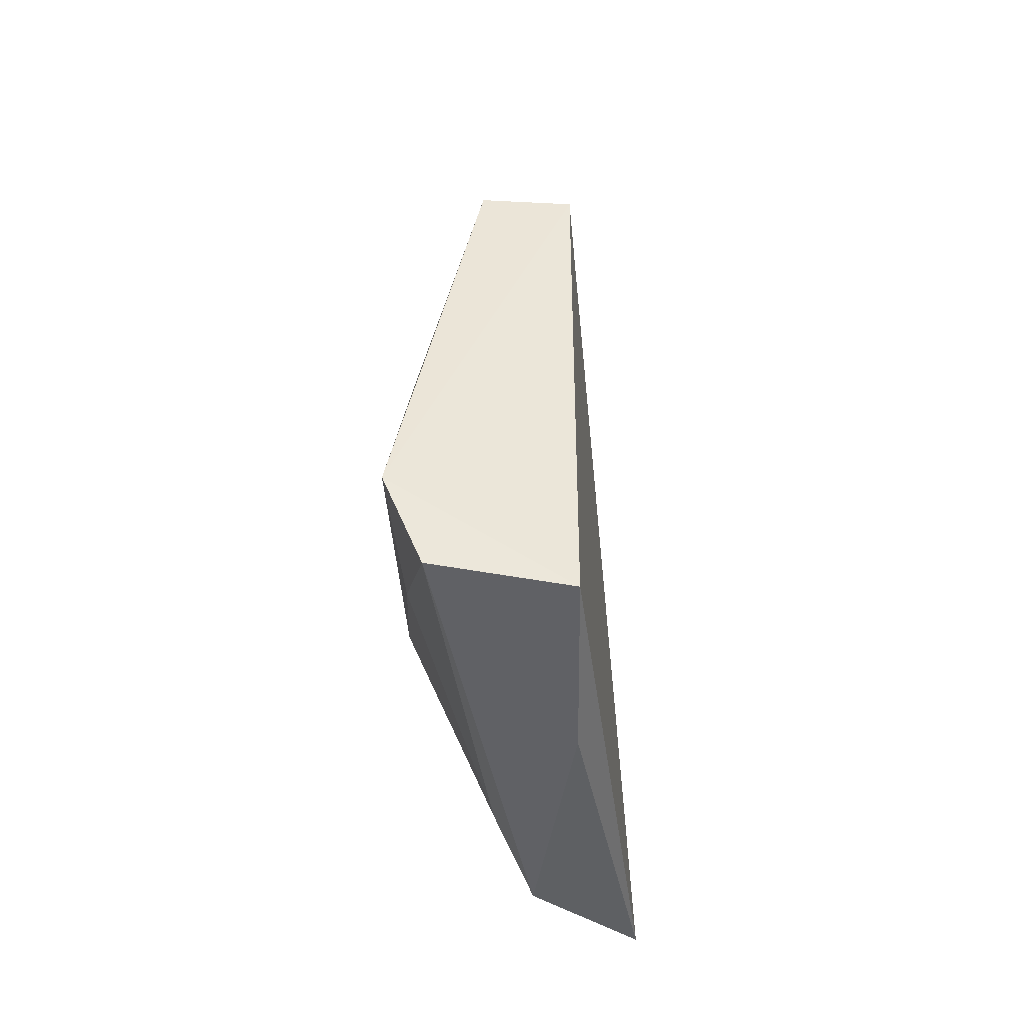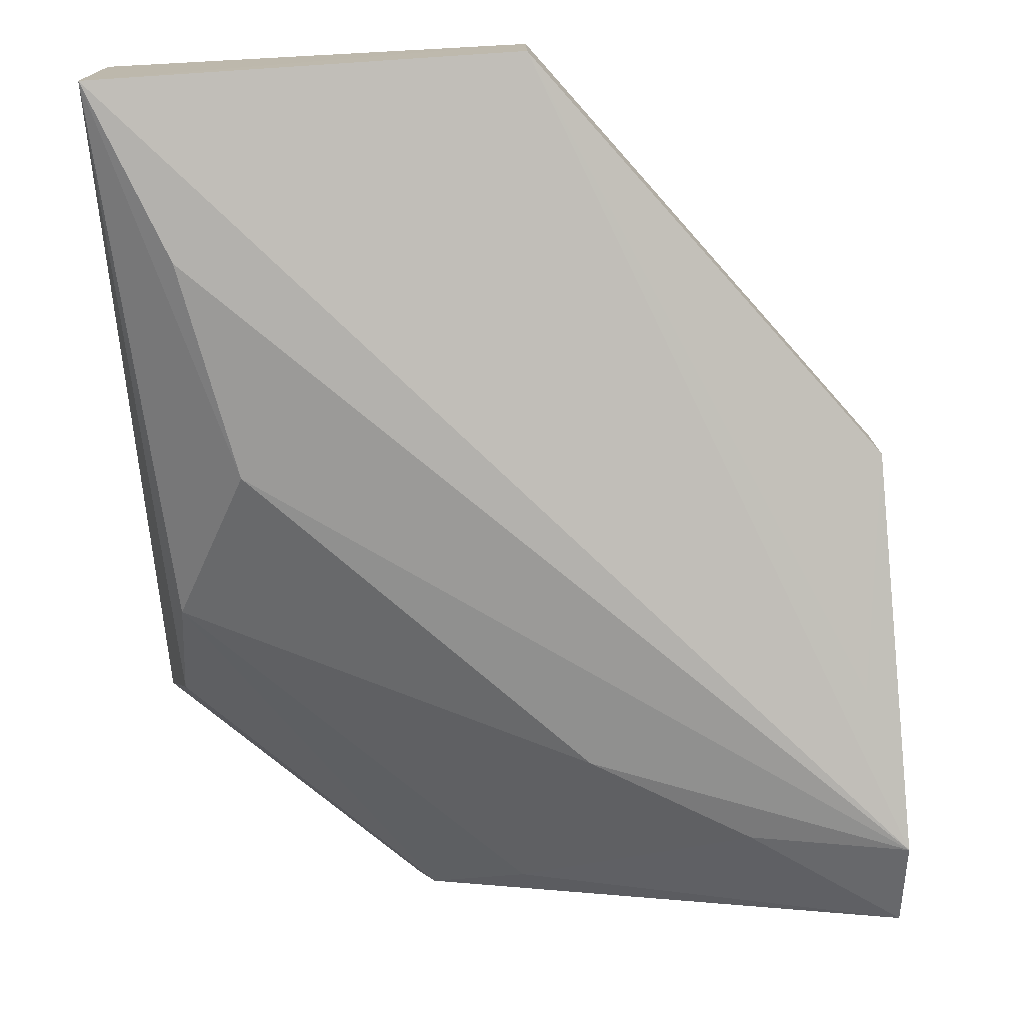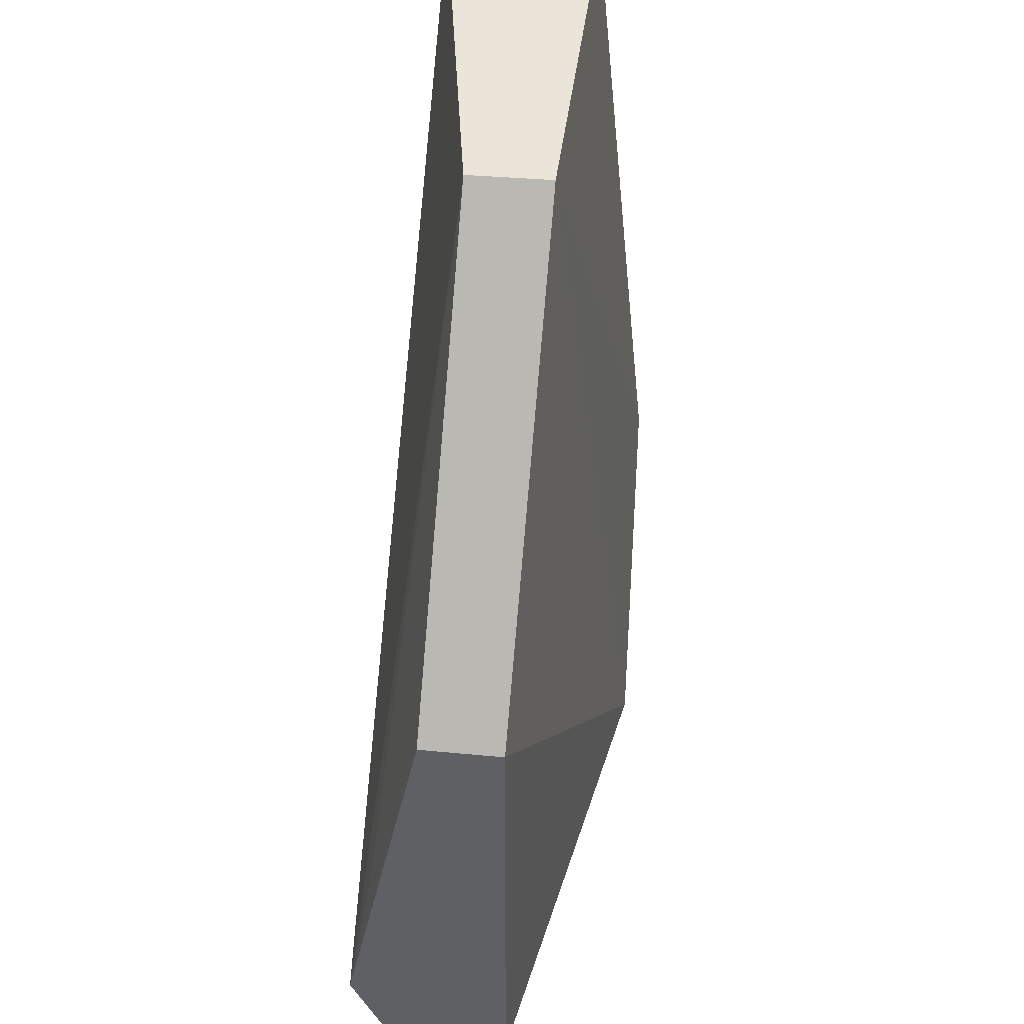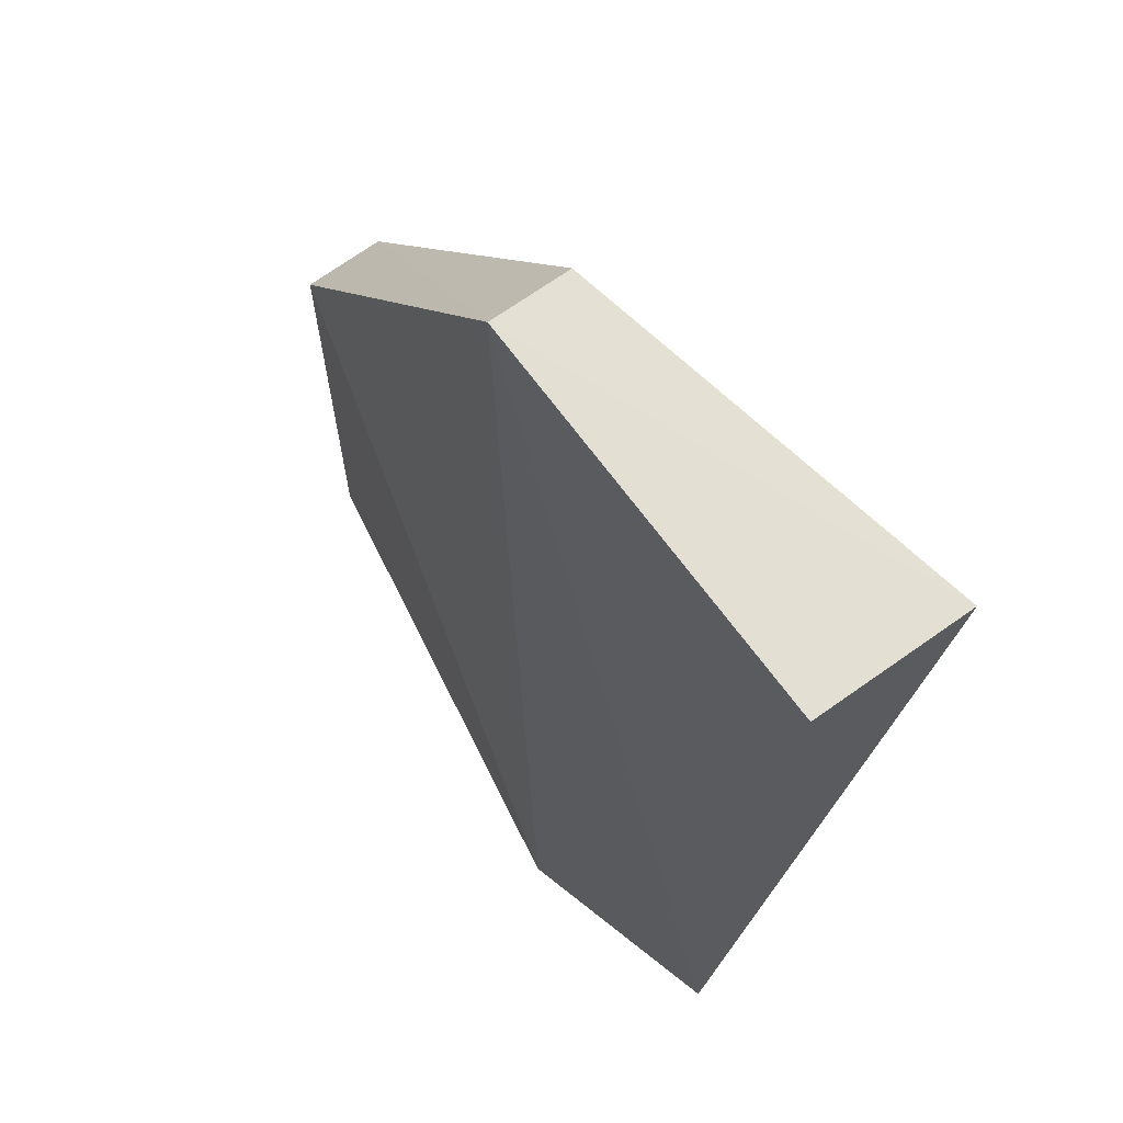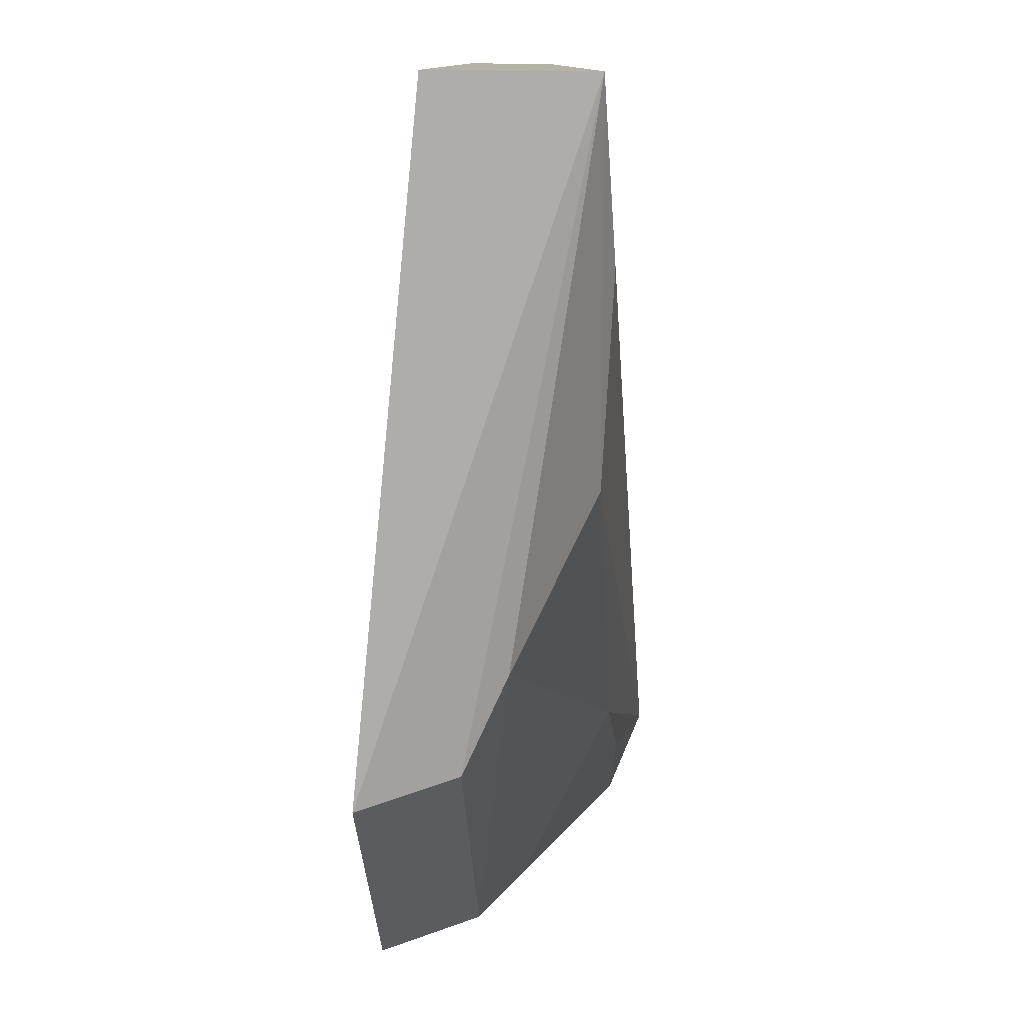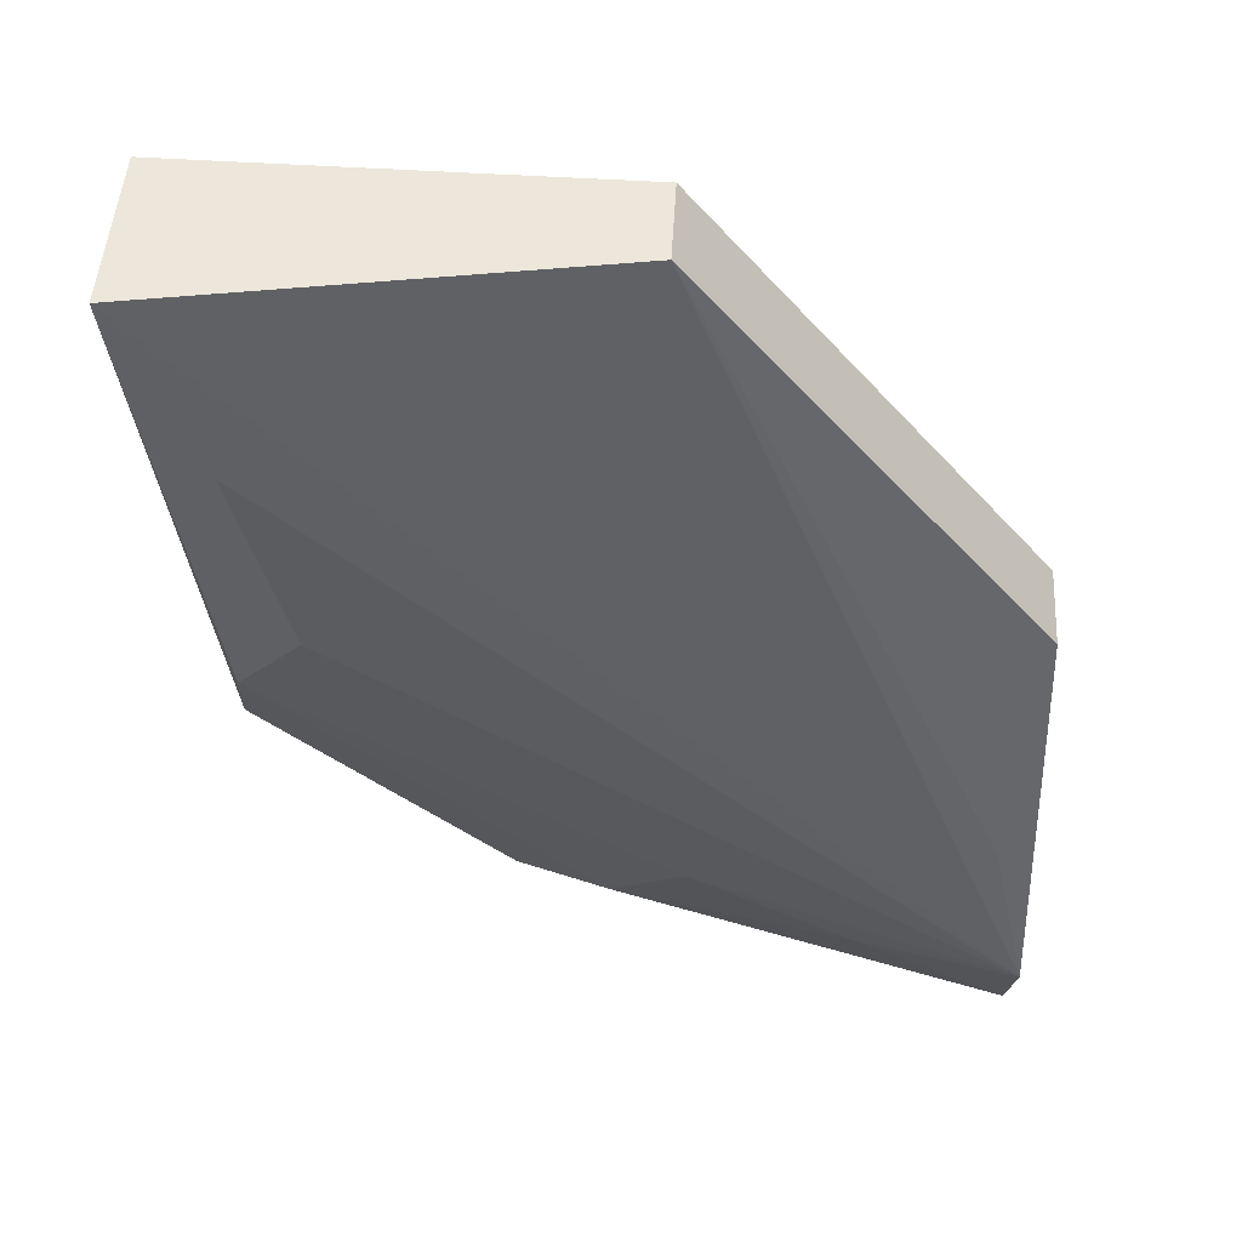
<metadata>
{"format":"obj","ext":"obj","renderer":"f3d","projection":"perspective","resolution":1024,"background":"white","views":[{"elev":-44.5,"azim":-92.5,"up":"+Y"},{"elev":-74.9,"azim":-176.9,"up":"+Z"},{"elev":45.0,"azim":-83.0,"up":"+Y"},{"elev":66.6,"azim":54.0,"up":"+Y"},{"elev":12.1,"azim":95.3,"up":"+Y"},{"elev":50.3,"azim":-176.1,"up":"+Y"}]}
</metadata>
<code>
v 0.0278 -0.01342 0.004528
v 0.02793 -0.02787 0.005956
v 0.02624 -0.01719 0.0009275
v 0.01883 -0.01345 0.002698
v 0.01168 -0.02237 0.004389
v 0.02782 -0.01344 0.001089
v 0.01885 -0.01342 0.004505
v 0.01155 -0.03278 0.001627
v 0.02706 -0.0252 0.002919
v 0.02243 -0.03313 0.006242
v 0.01166 -0.02237 0.002607
v 0.0273 -0.02726 0.003857
v 0.02528 -0.02183 0.00123
v 0.01168 -0.03312 0.004381
v 0.01144 -0.03082 0.0008533
v 0.02197 -0.03242 0.004087
v 0.01547 -0.03354 0.00458
v 0.01223 -0.02734 0.001381
v 0.01825 -0.02863 0.001355
v 0.01989 -0.03197 0.003197
v 0.01483 -0.03054 0.001326
f 6 1 2
f 7 2 1
f 7 6 4
f 7 1 6
f 10 7 5
f 10 2 7
f 11 7 4
f 11 5 7
f 12 9 6
f 12 6 2
f 13 3 6
f 13 6 9
f 14 10 5
f 15 5 11
f 15 14 5
f 15 8 14
f 15 3 13
f 15 6 3
f 15 4 6
f 16 12 2
f 16 2 10
f 16 9 12
f 17 14 8
f 17 10 14
f 17 16 10
f 17 8 16
f 18 15 11
f 18 11 4
f 18 4 15
f 19 15 13
f 19 13 9
f 20 16 8
f 20 19 9
f 20 9 16
f 21 8 15
f 21 15 19
f 21 20 8
f 21 19 20

</code>
